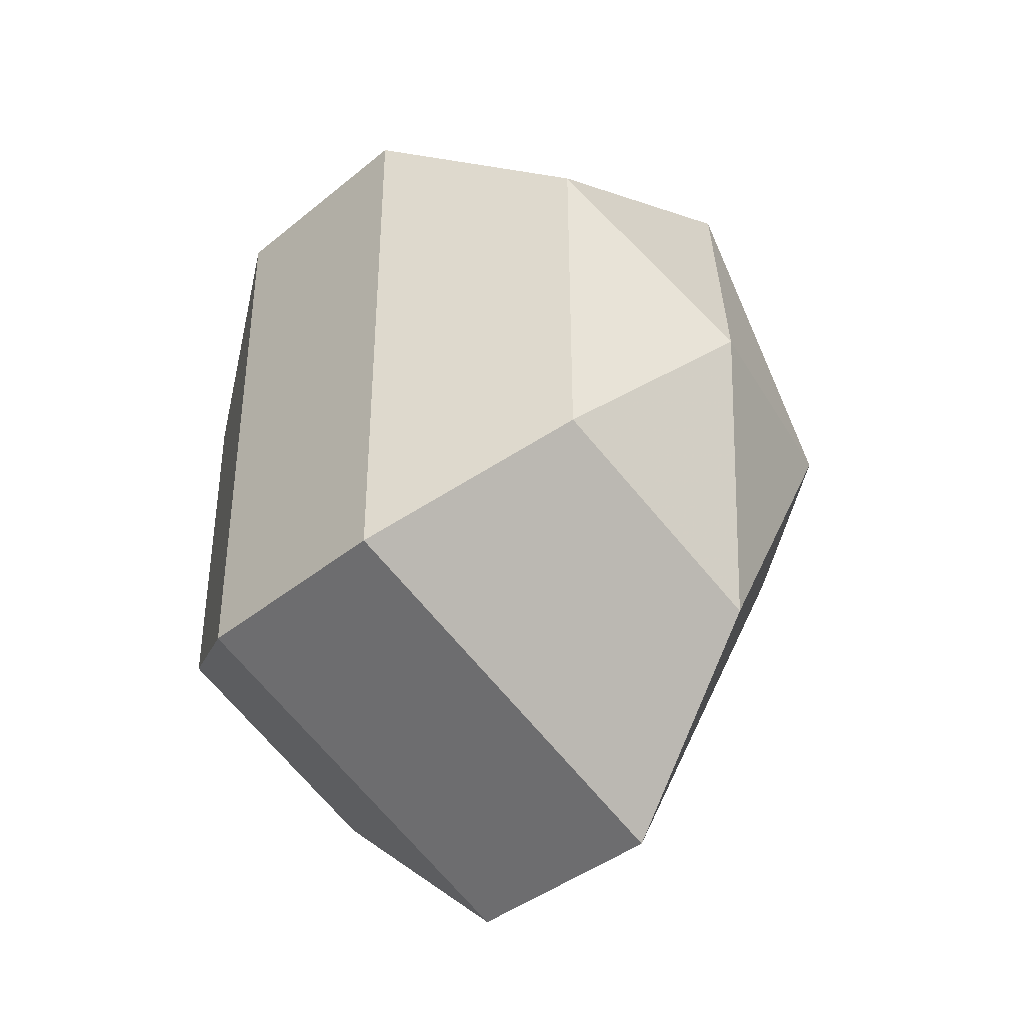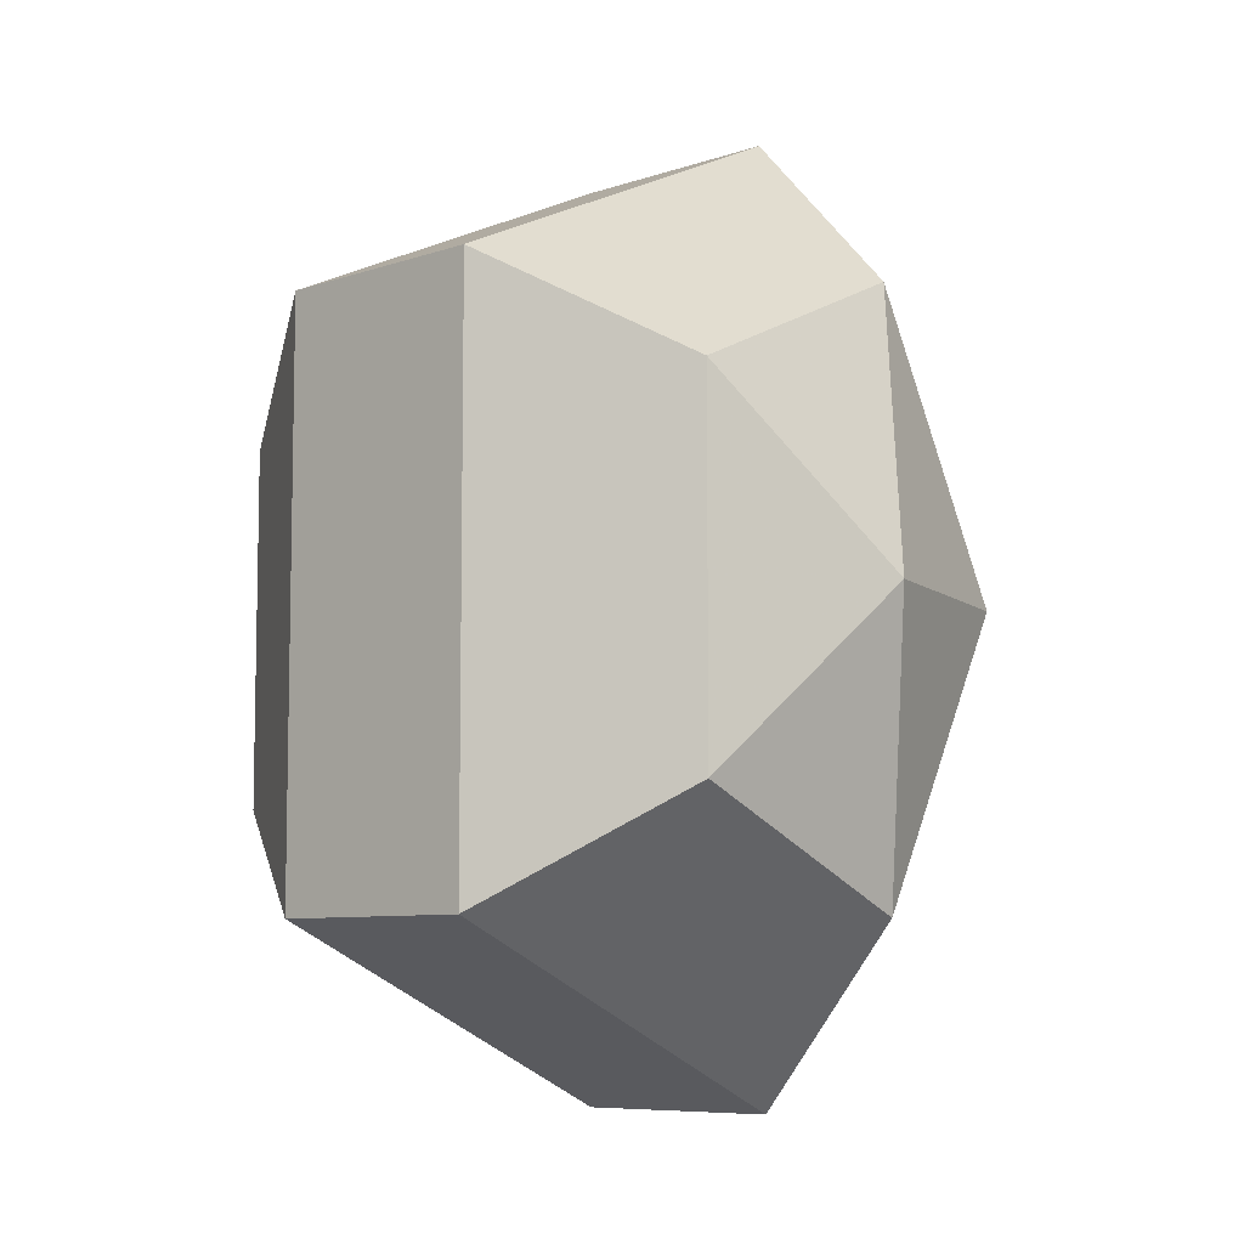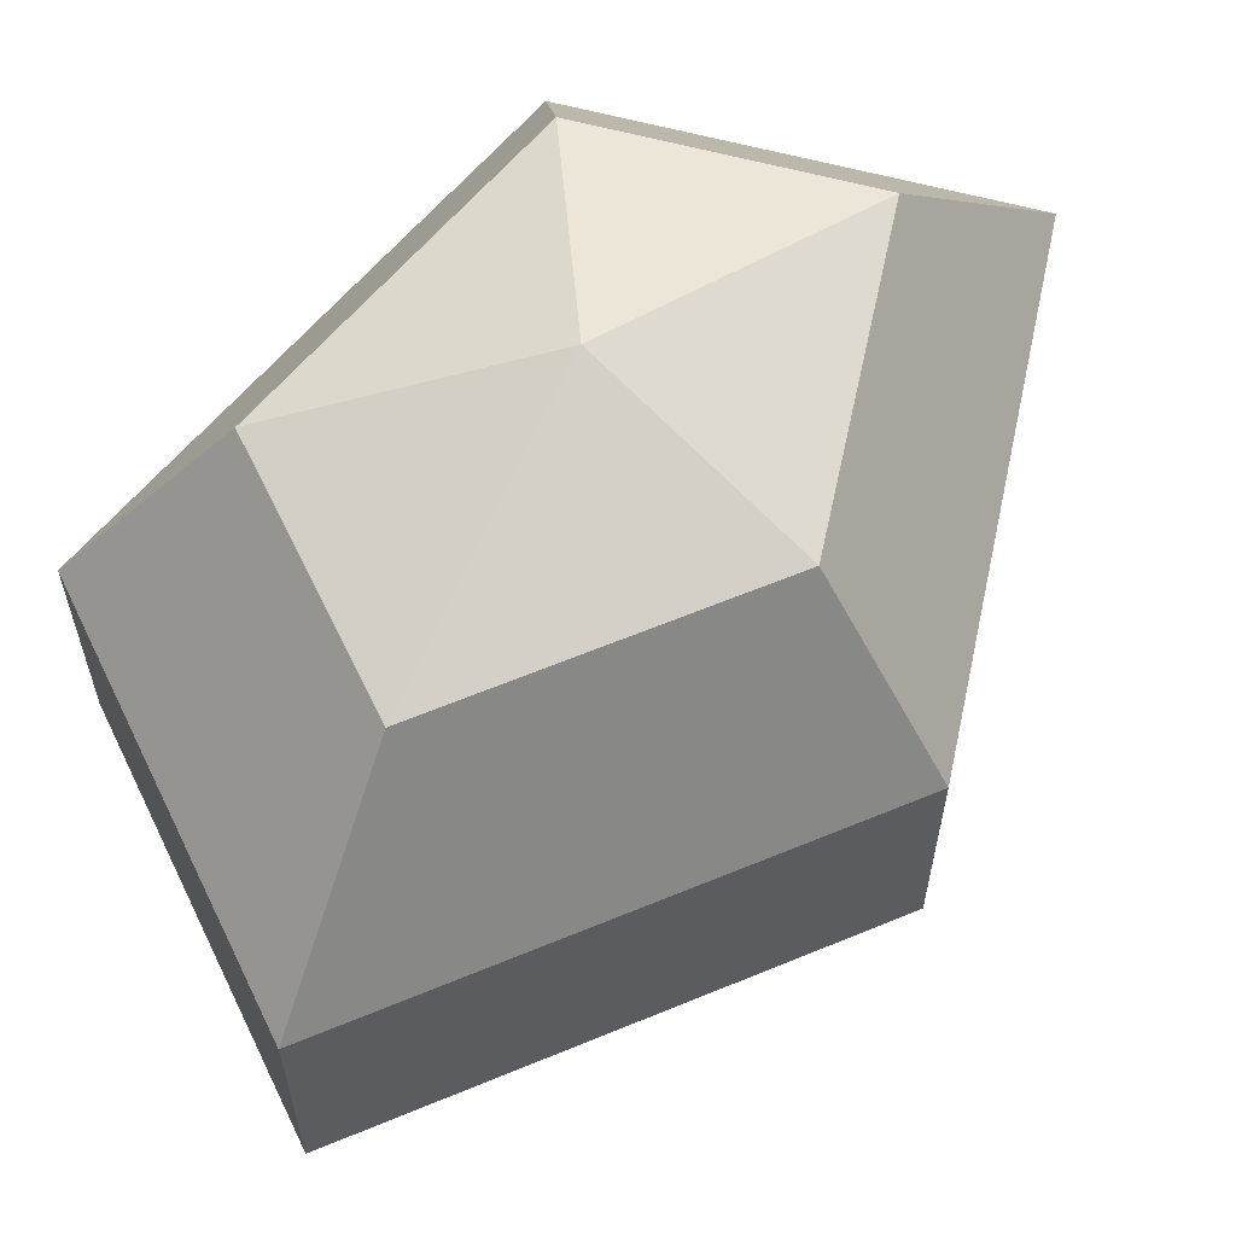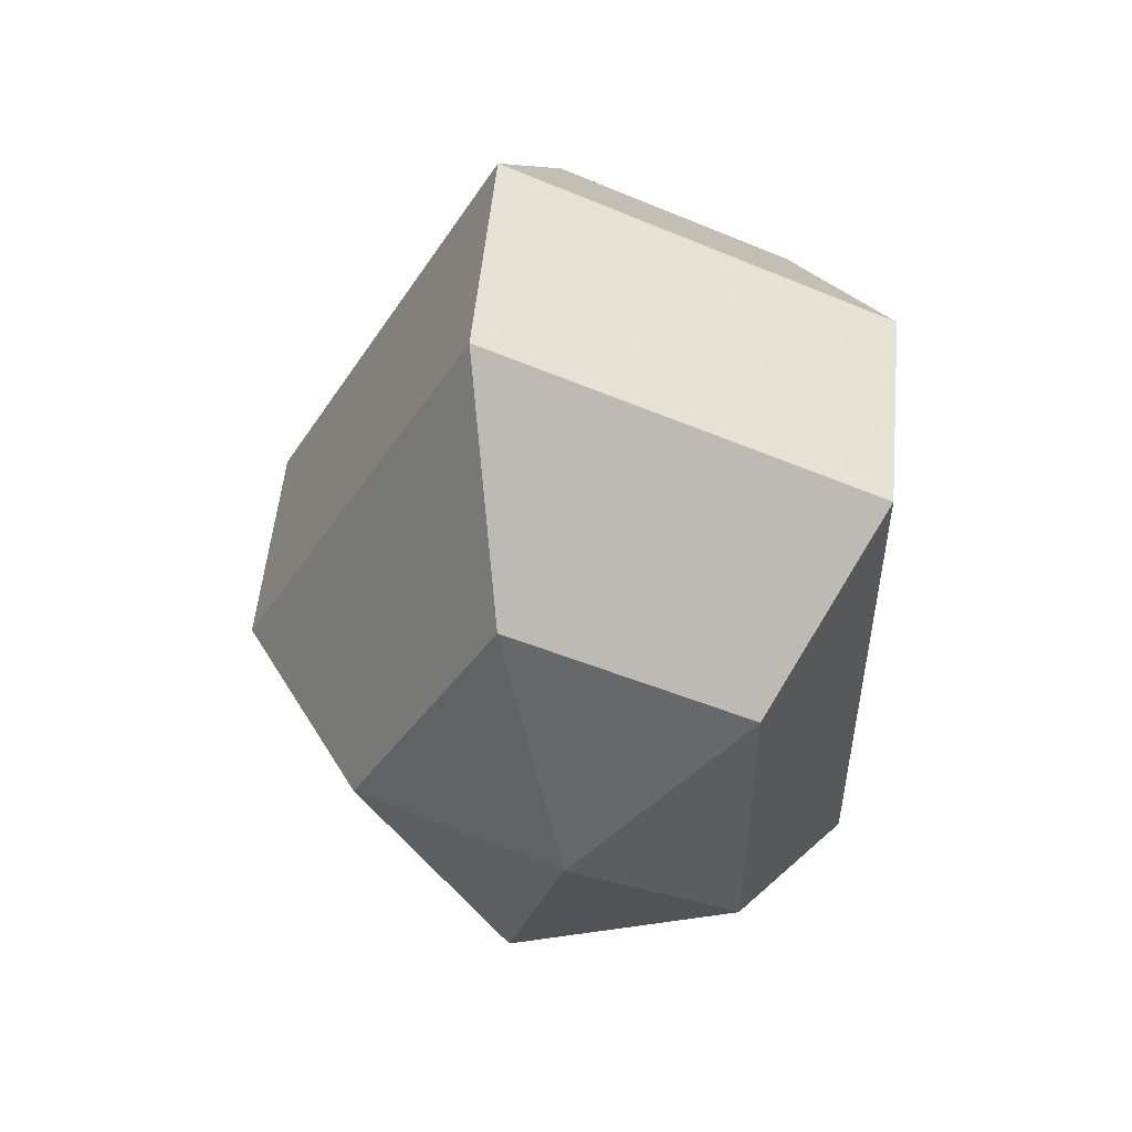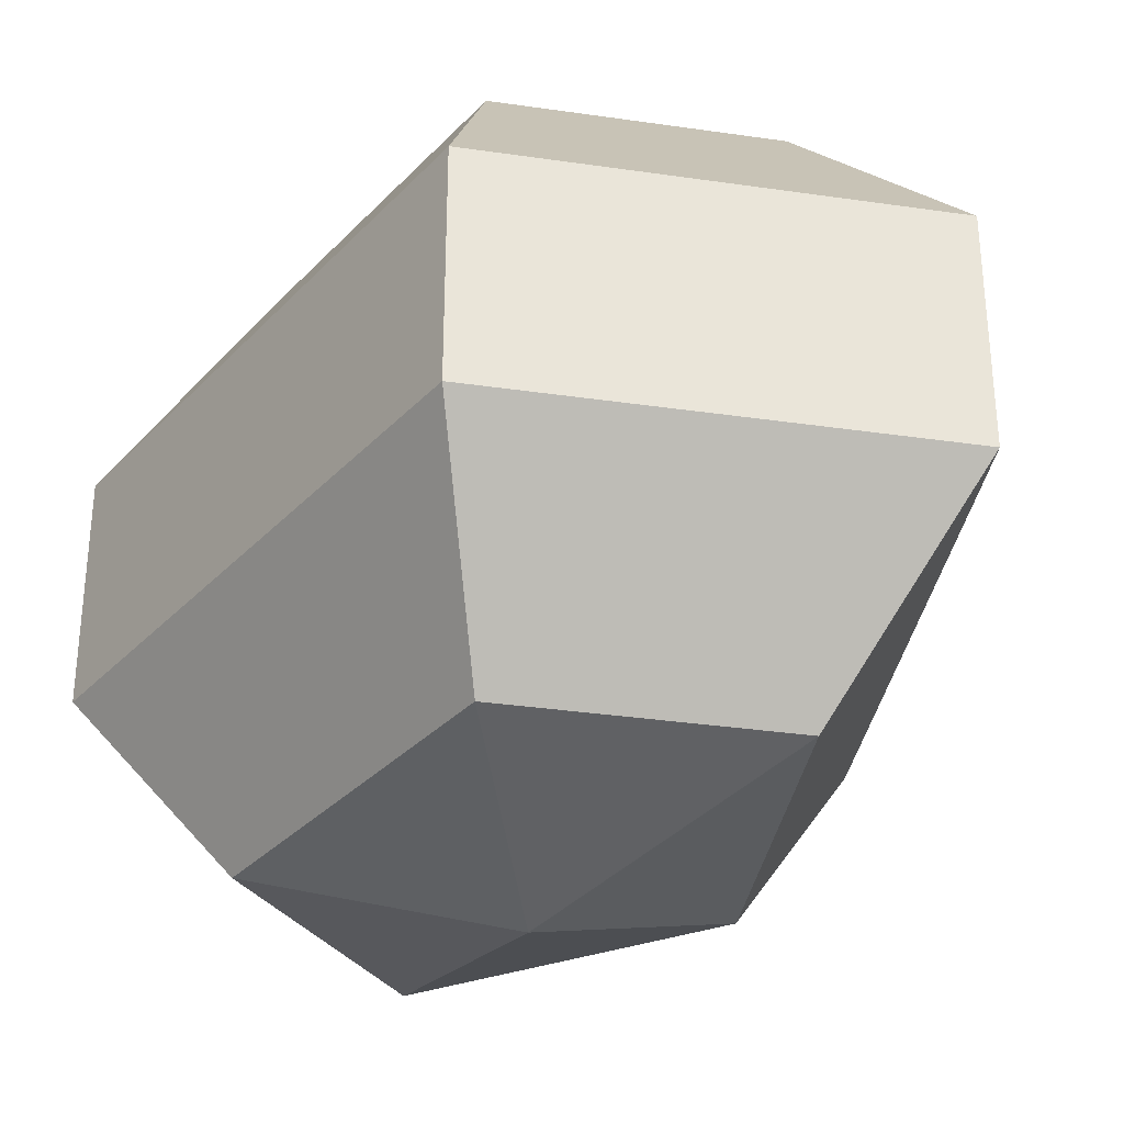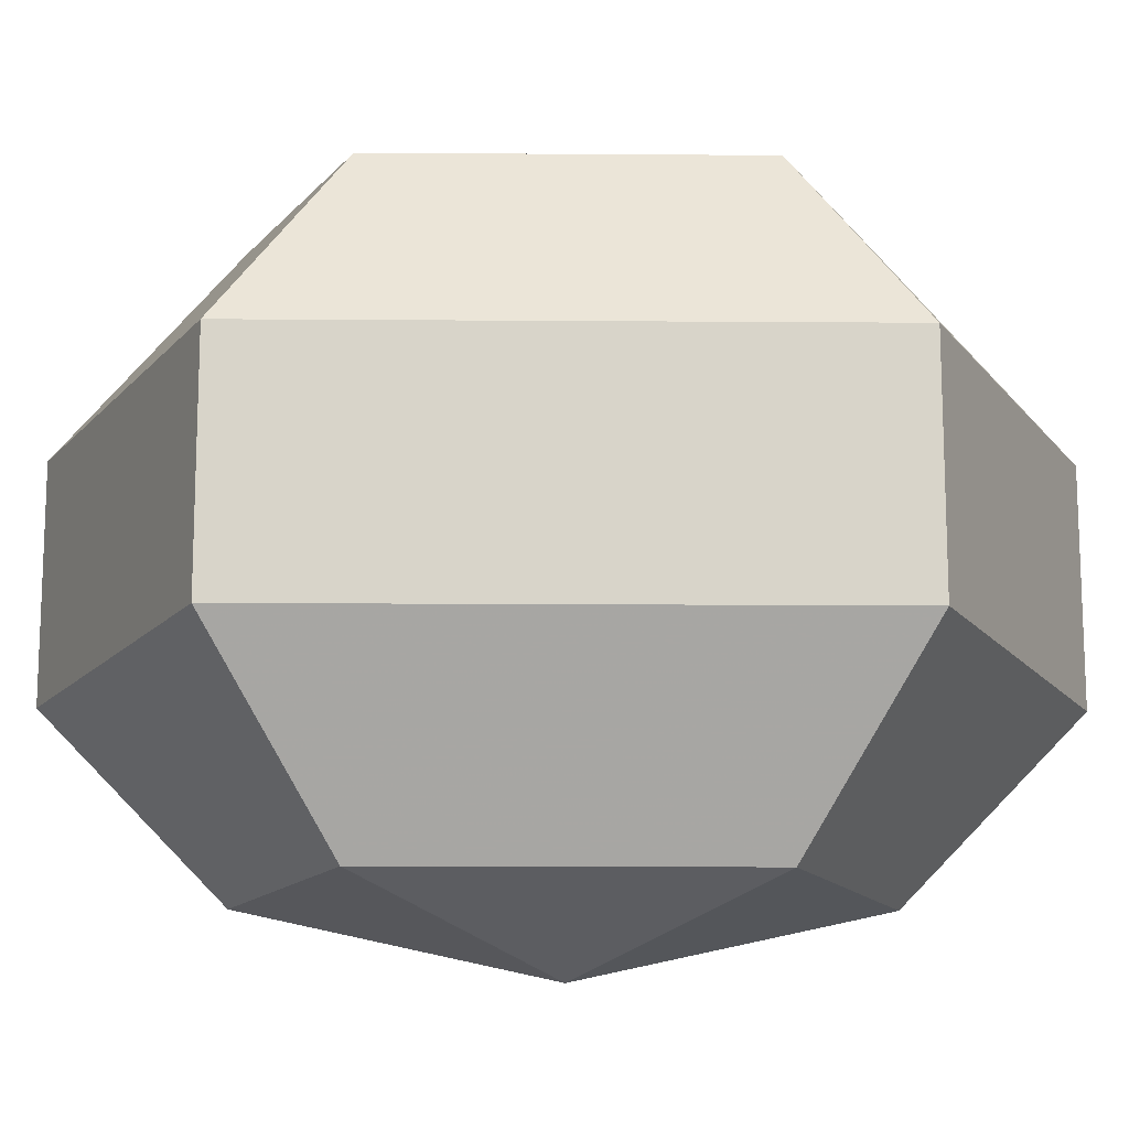
<metadata>
{"format":"obj","ext":"obj","renderer":"f3d","projection":"perspective","resolution":1024,"background":"white","views":[{"elev":-39.7,"azim":135.4,"up":"+Y"},{"elev":-7.7,"azim":133.7,"up":"+Y"},{"elev":62.0,"azim":-140.3,"up":"+Z"},{"elev":52.9,"azim":5.4,"up":"+Y"},{"elev":-33.1,"azim":144.2,"up":"+Z"},{"elev":-14.6,"azim":89.1,"up":"+Z"}]}
</metadata>
<code>
v 255 131 143
v 255 131 143
v 255 131 143
v 255 131 143
v 255 131 143
v 255 131 143
v 251.5 131 144.1
v 253.9 126.3 144.1
v 257.9 128.1 144.1
v 257.9 133.9 144.1
v 253.9 135.7 144.1
v 251.5 131 144.1
v 249.3 131 147.1
v 253.2 123.4 147.1
v 259.6 126.3 147.1
v 259.6 135.7 147.1
v 253.2 138.6 147.1
v 249.3 131 147.1
v 249.3 131 150.9
v 253.2 123.4 150.9
v 259.6 126.3 150.9
v 259.6 135.7 150.9
v 253.2 138.6 150.9
v 249.3 131 150.9
v 251.5 131 153.9
v 253.9 126.3 153.9
v 257.9 128.1 153.9
v 257.9 133.9 153.9
v 253.9 135.7 153.9
v 251.5 131 153.9
v 255 131 155
v 255 131 155
v 255 131 155
v 255 131 155
v 255 131 155
v 255 131 155
g foo
f 8 7 1
f 9 8 2
f 10 9 3
f 11 10 4
f 12 11 5
f 14 13 7
f 15 14 8
f 16 15 9
f 17 16 10
f 18 17 11
f 20 19 13
f 21 20 14
f 22 21 15
f 23 22 16
f 24 23 17
f 26 25 19
f 27 26 20
f 28 27 21
f 29 28 22
f 30 29 23
f 32 31 25
f 33 32 26
f 34 33 27
f 35 34 28
f 36 35 29
f 2 8 1
f 3 9 2
f 4 10 3
f 5 11 4
f 6 12 5
f 8 14 7
f 9 15 8
f 10 16 9
f 11 17 10
f 12 18 11
f 14 20 13
f 15 21 14
f 16 22 15
f 17 23 16
f 18 24 17
f 20 26 19
f 21 27 20
f 22 28 21
f 23 29 22
f 24 30 23
f 26 32 25
f 27 33 26
f 28 34 27
f 29 35 28
f 30 36 29
g

</code>
